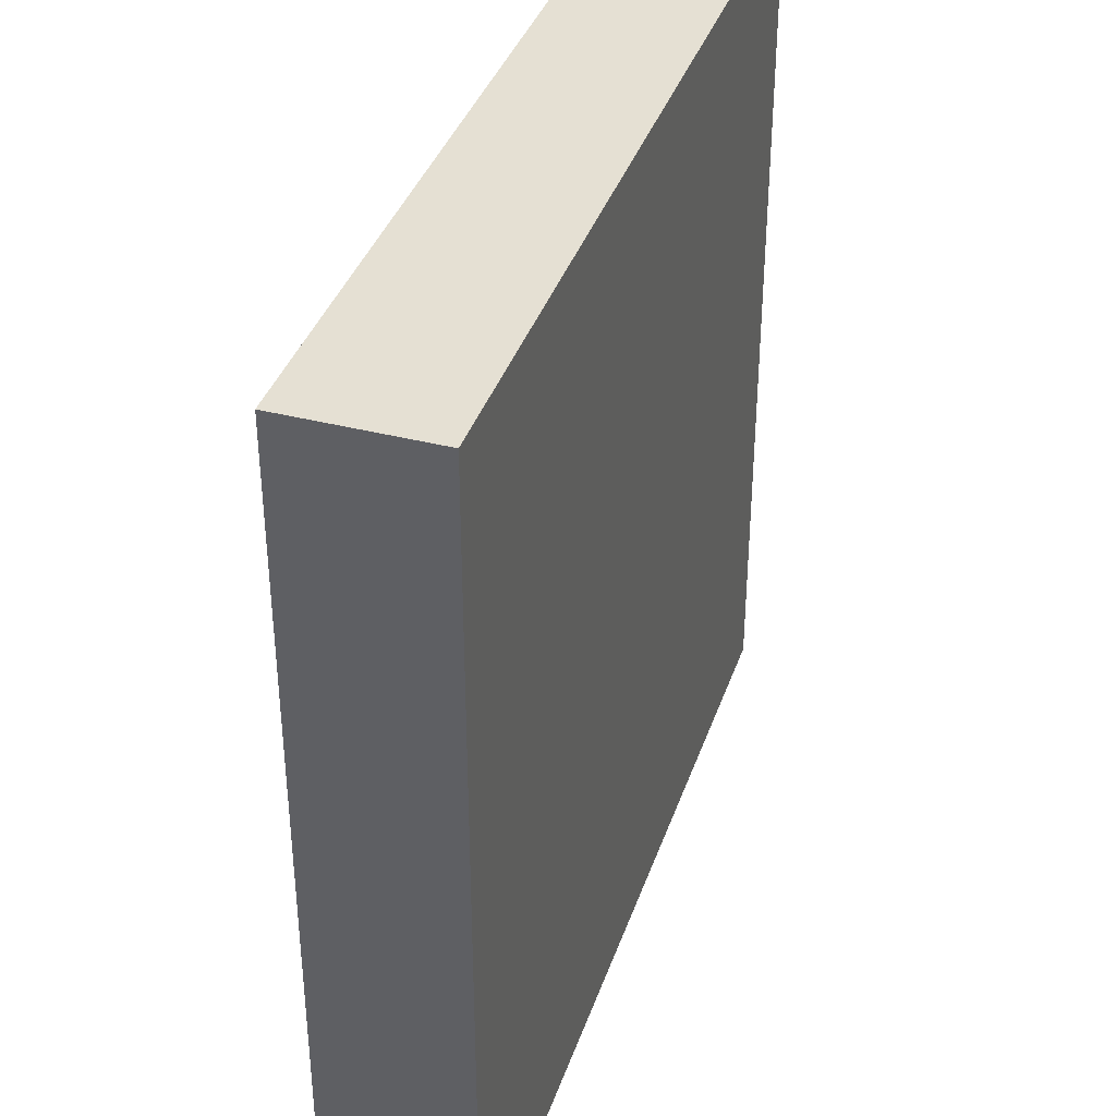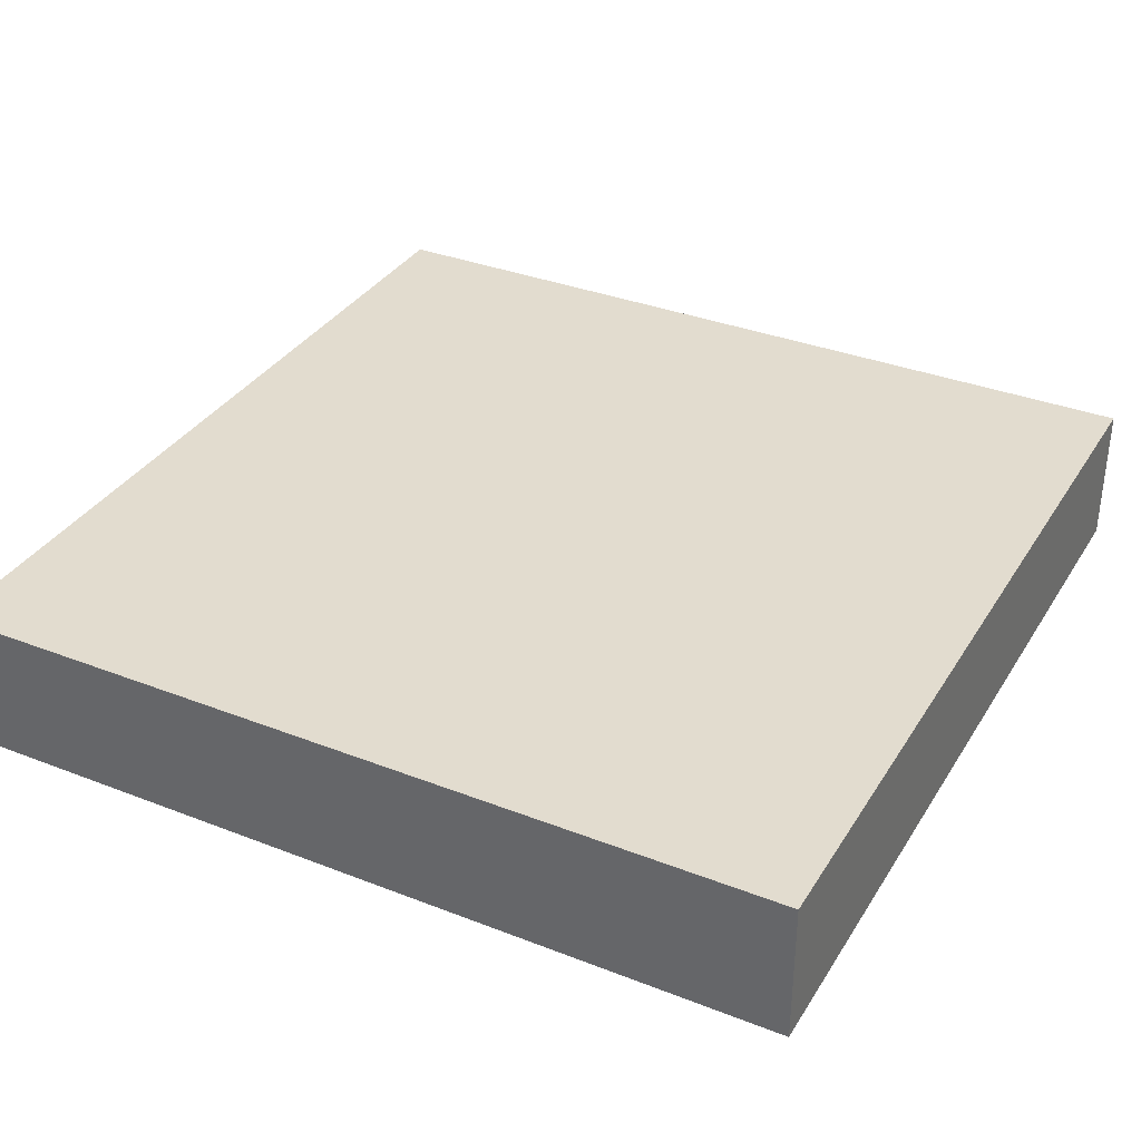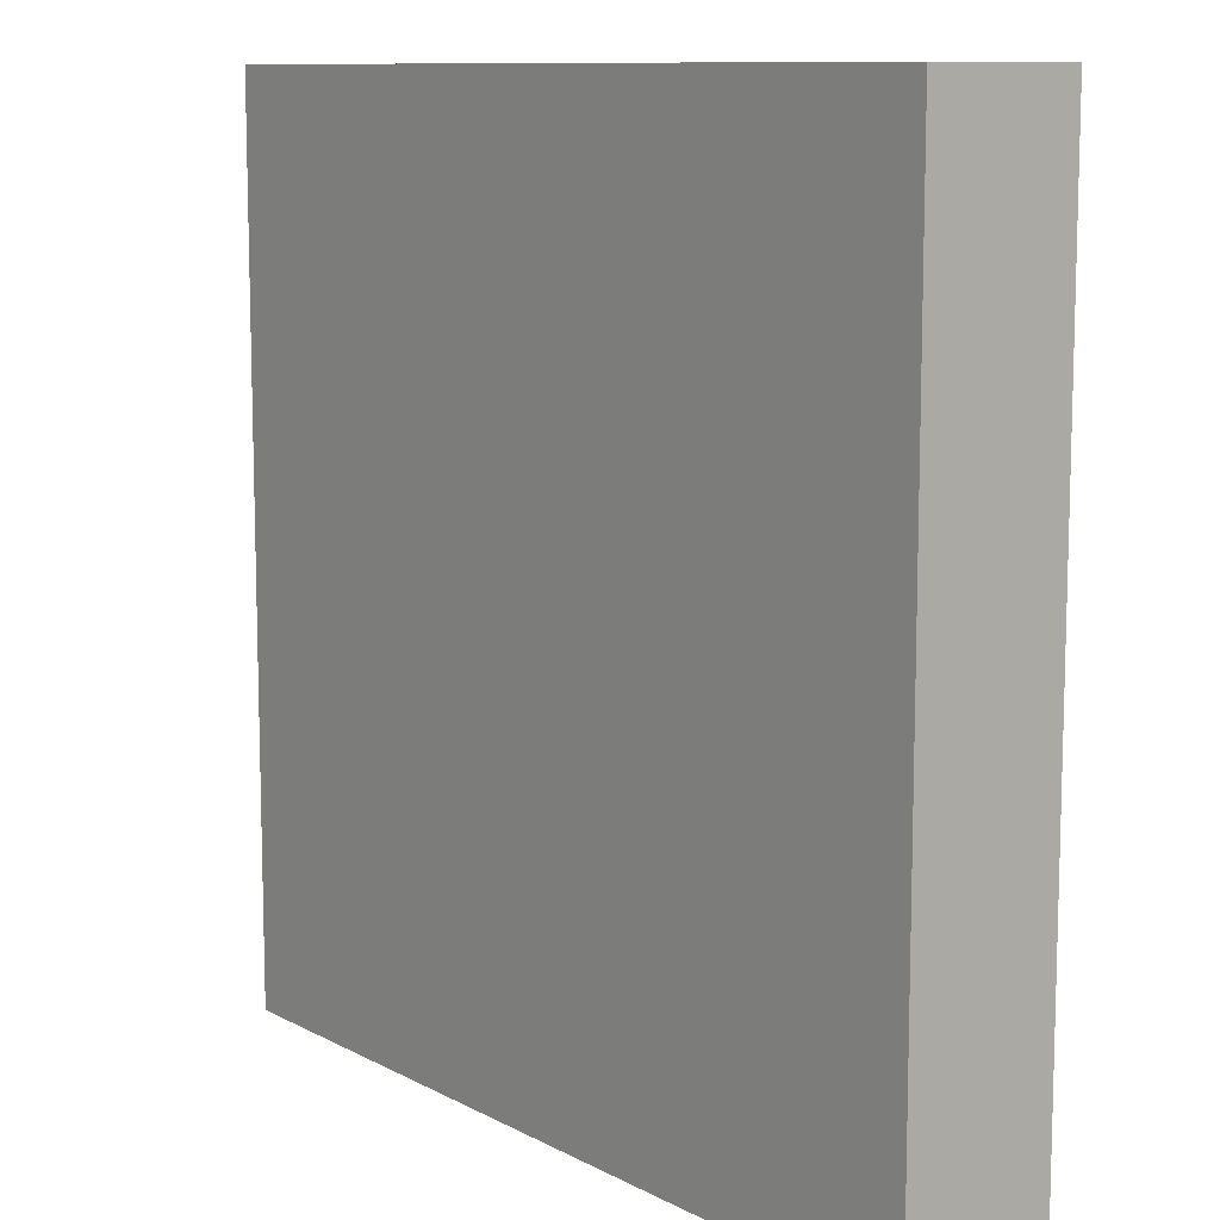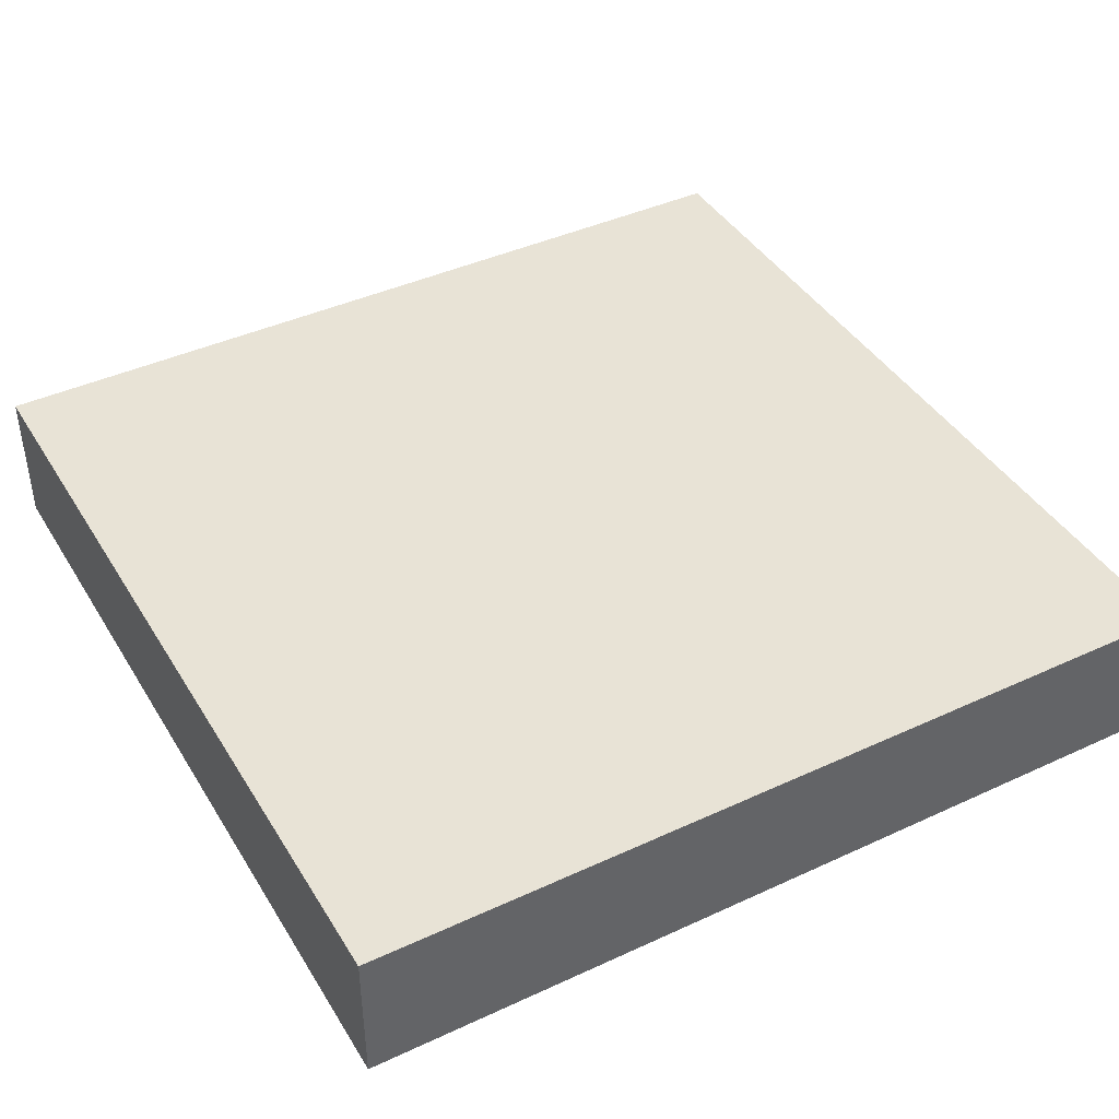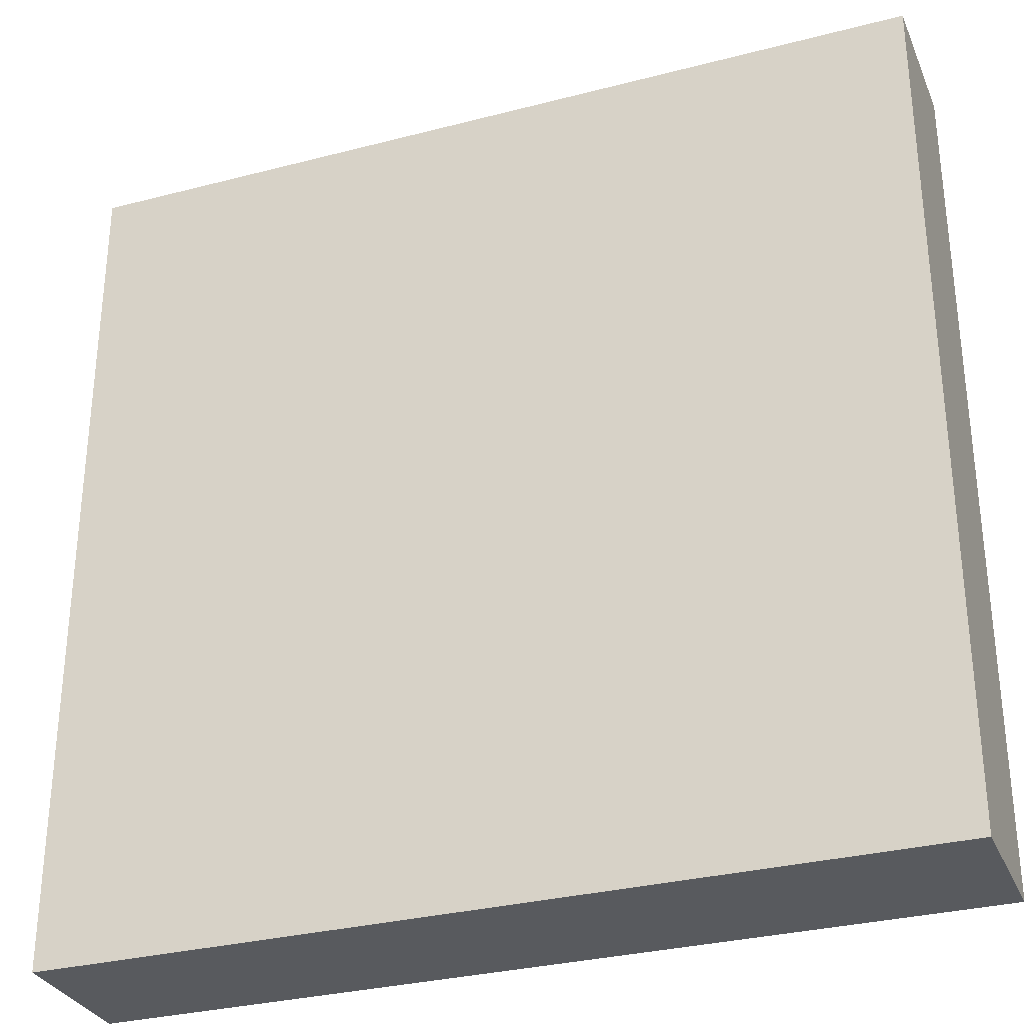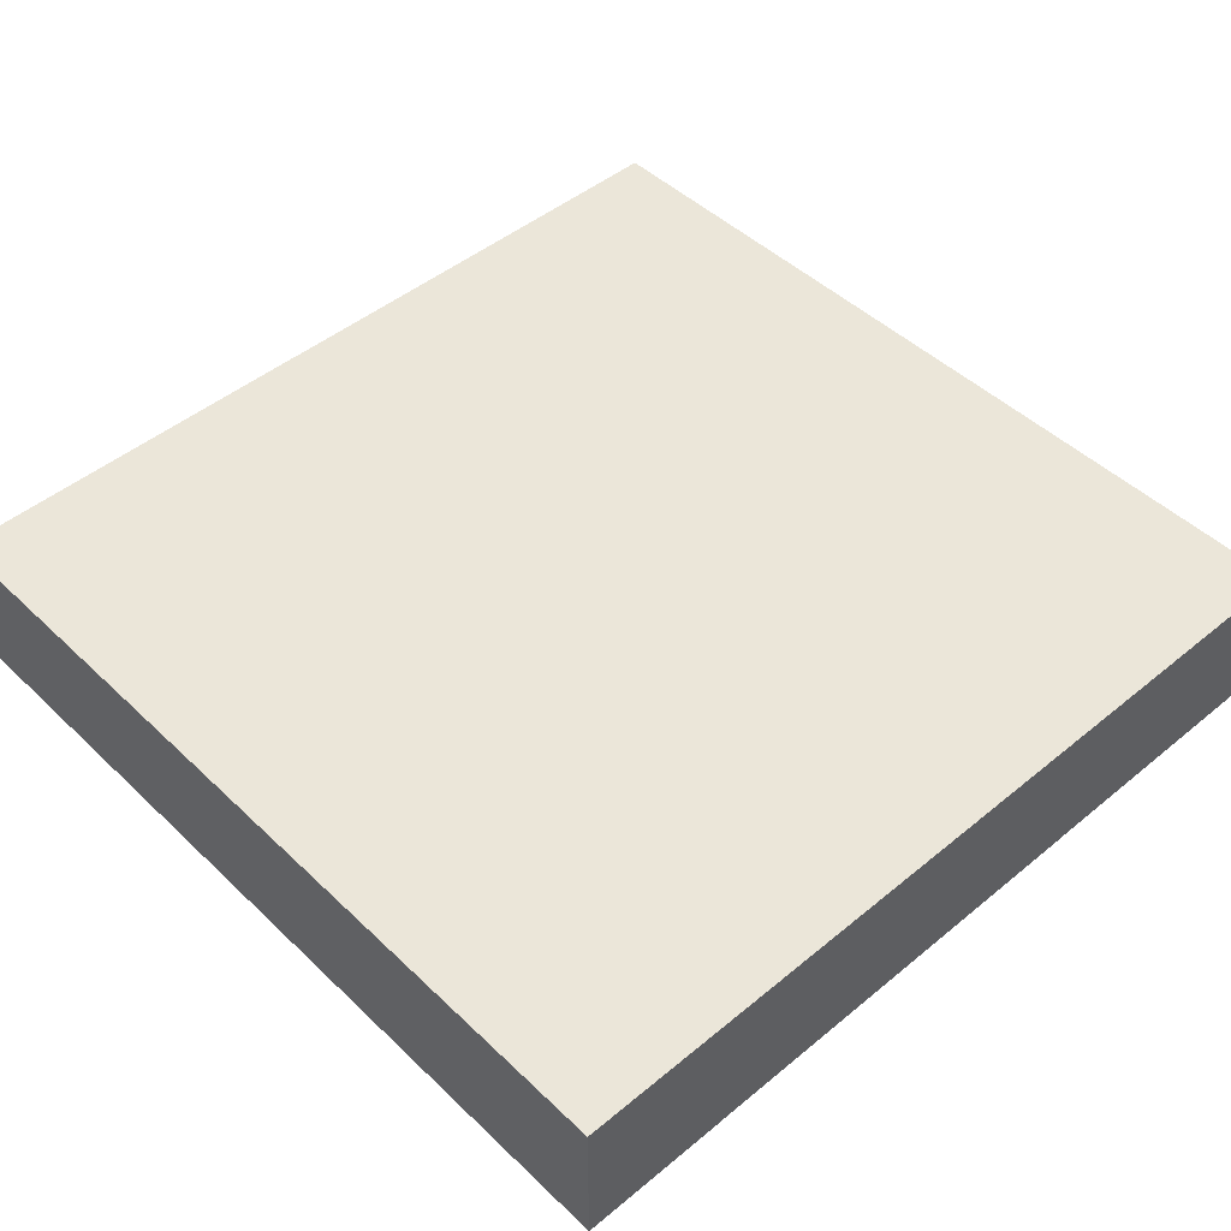
<metadata>
{"format":"obj","ext":"obj","renderer":"f3d","projection":"perspective","resolution":1024,"background":"white","views":[{"elev":38.2,"azim":108.0,"up":"+Z"},{"elev":34.6,"azim":117.6,"up":"+Y"},{"elev":10.3,"azim":52.5,"up":"+Z"},{"elev":41.9,"azim":150.9,"up":"+Y"},{"elev":-31.1,"azim":20.4,"up":"+Z"},{"elev":47.1,"azim":-133.0,"up":"+Y"}]}
</metadata>
<code>
g
v 0.4 -0.12 3.7
v 2.2 -0.12 3.7
v 0.4 -0.12 5.5
v 2.2 -0.12 5.5
v 0.4 0.18 3.7
v 2.2 0.18 3.7
v 2.2 0.18 5.5
v 0.4 0.18 5.5
g
f 1 2 4 3
f 5 8 7 6
f 1 5 6 2
f 2 6 7 4
f 4 7 8 3
f 3 8 5 1

</code>
